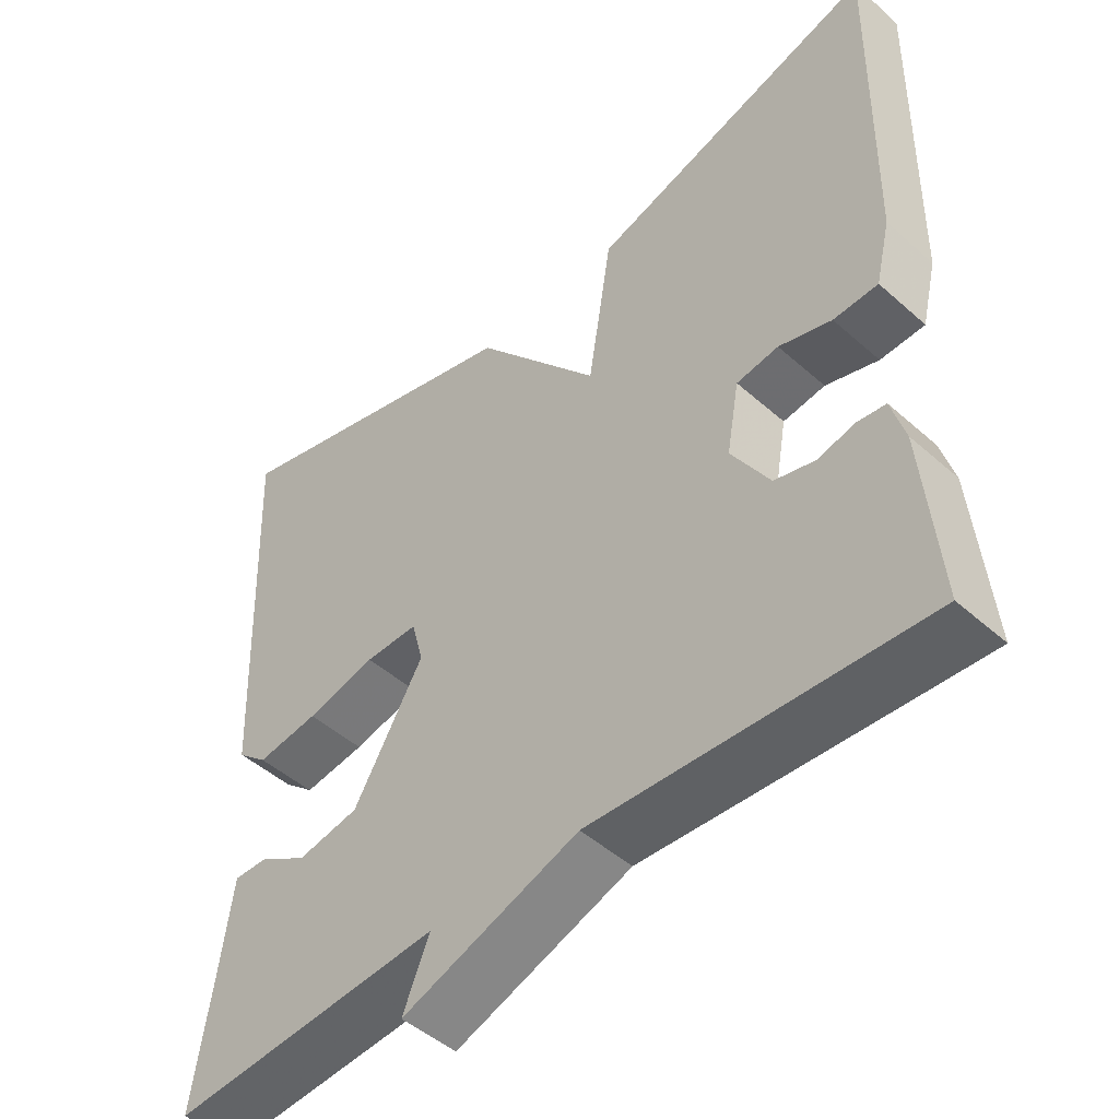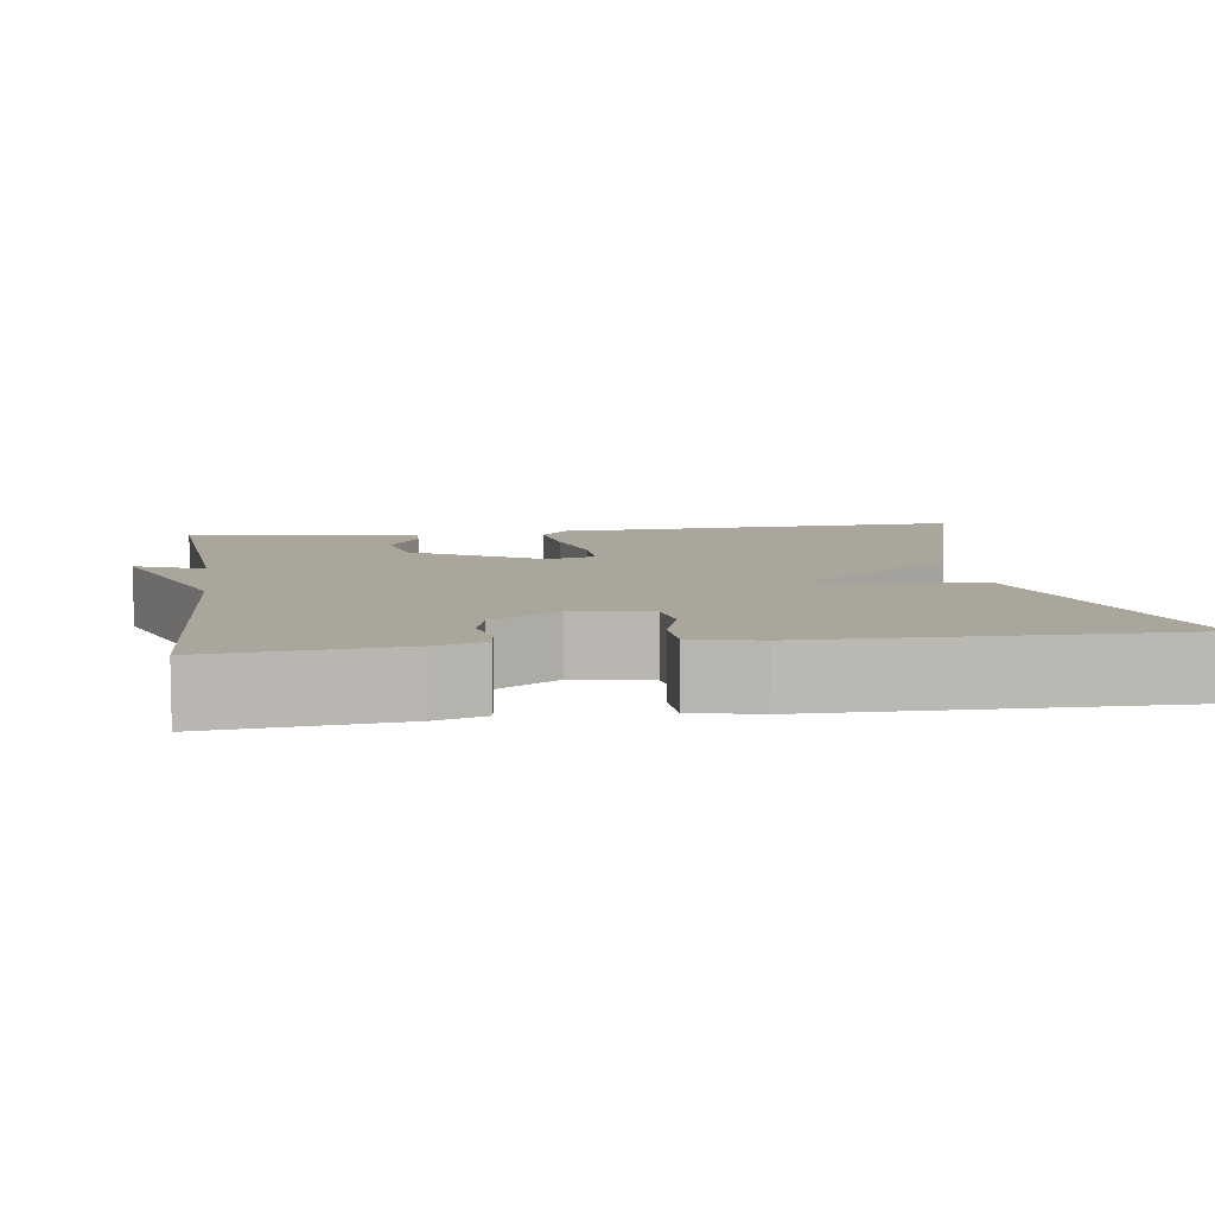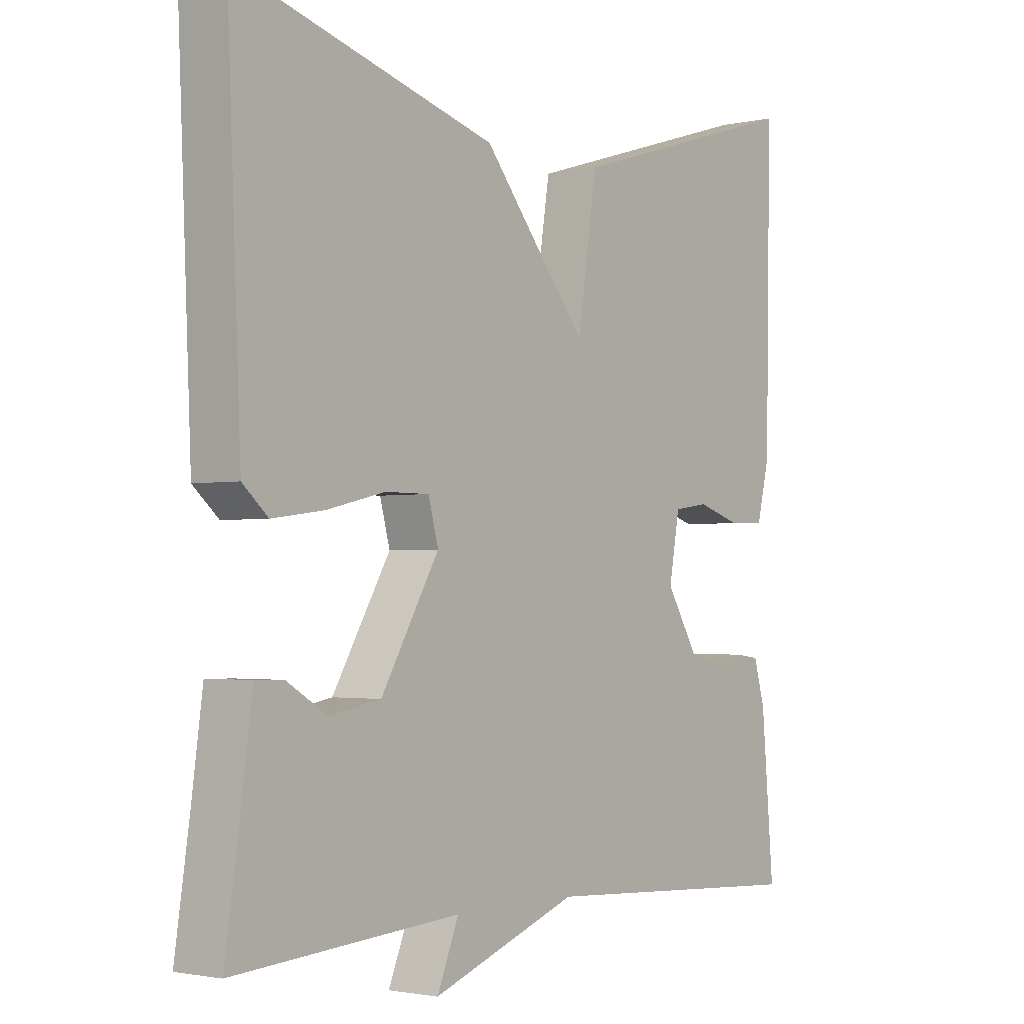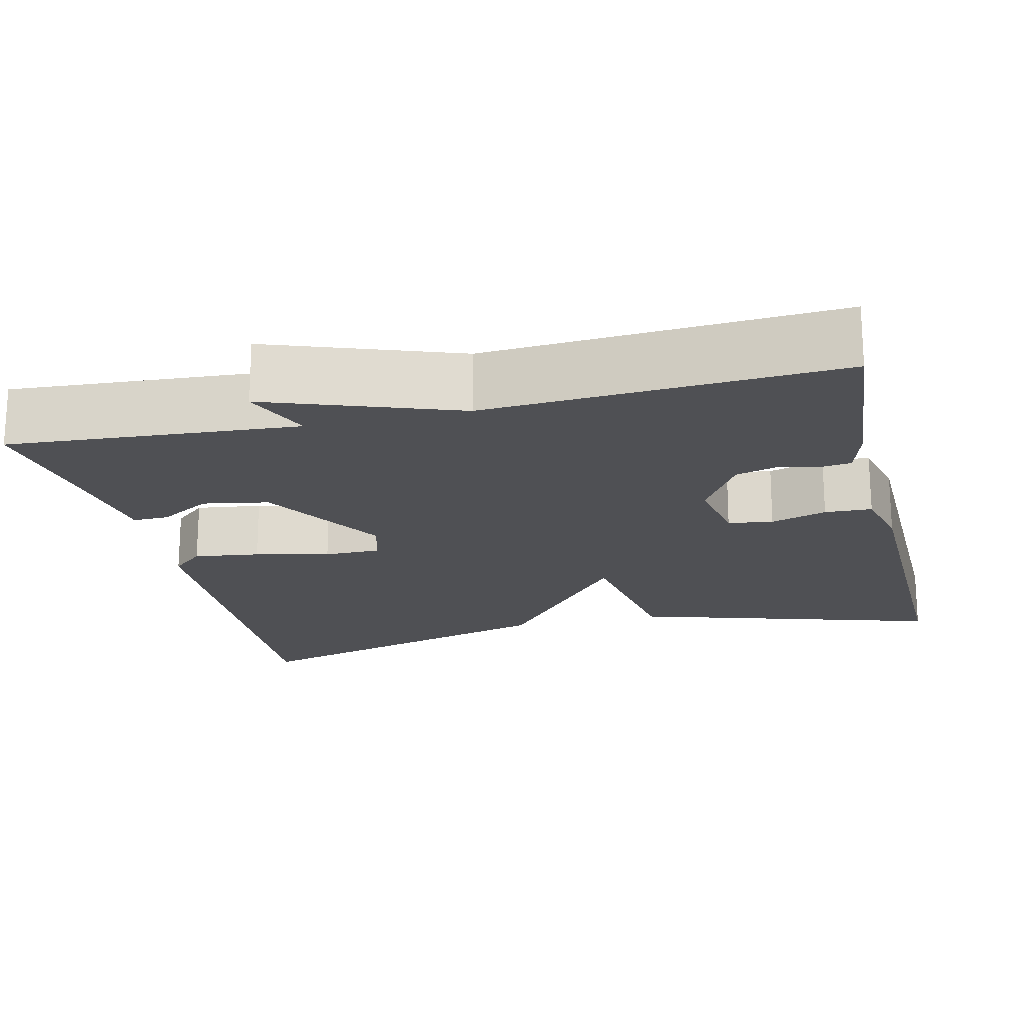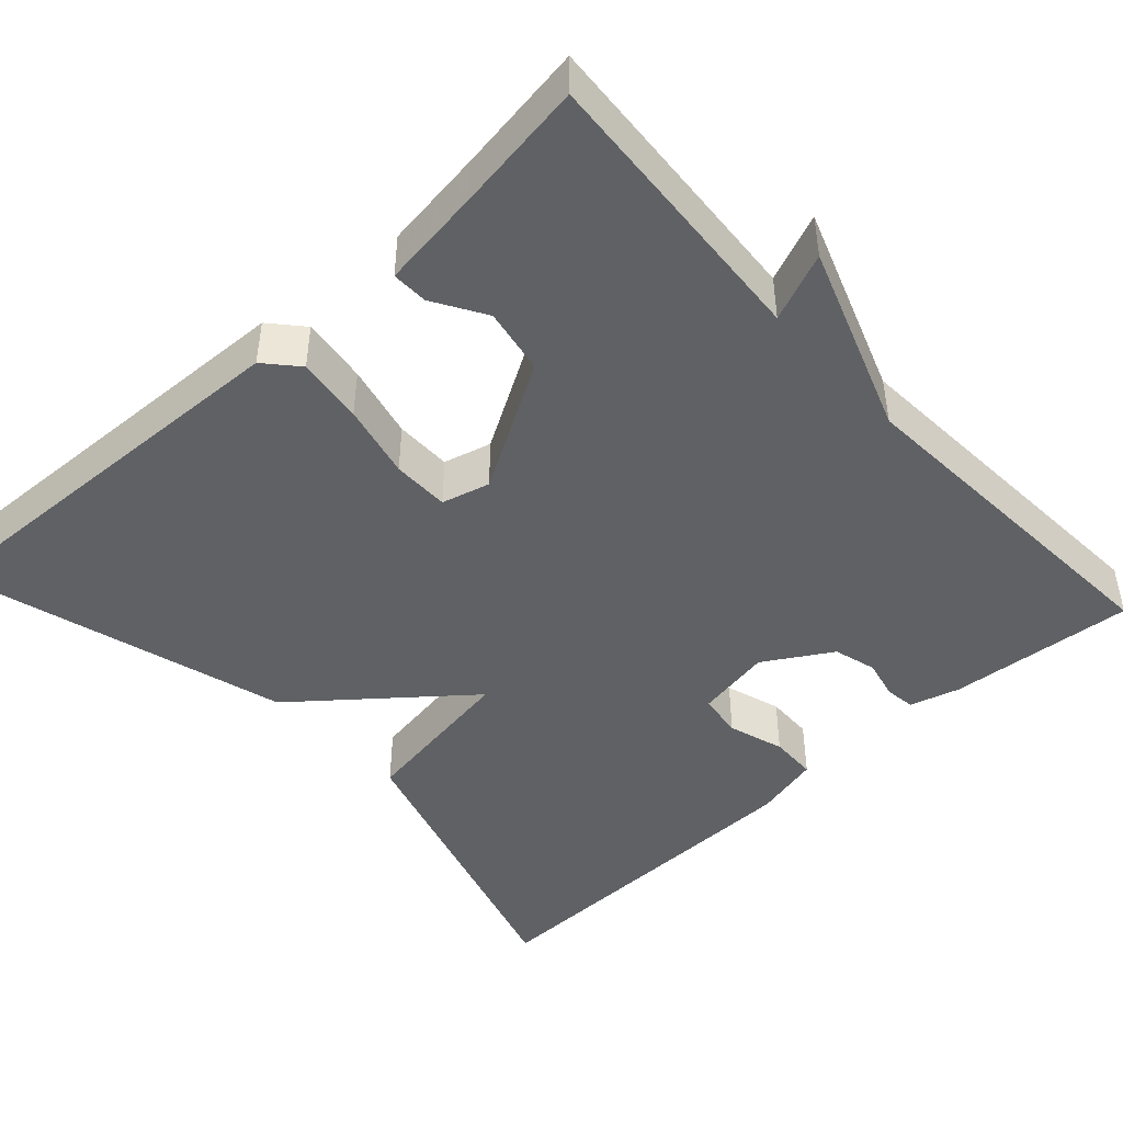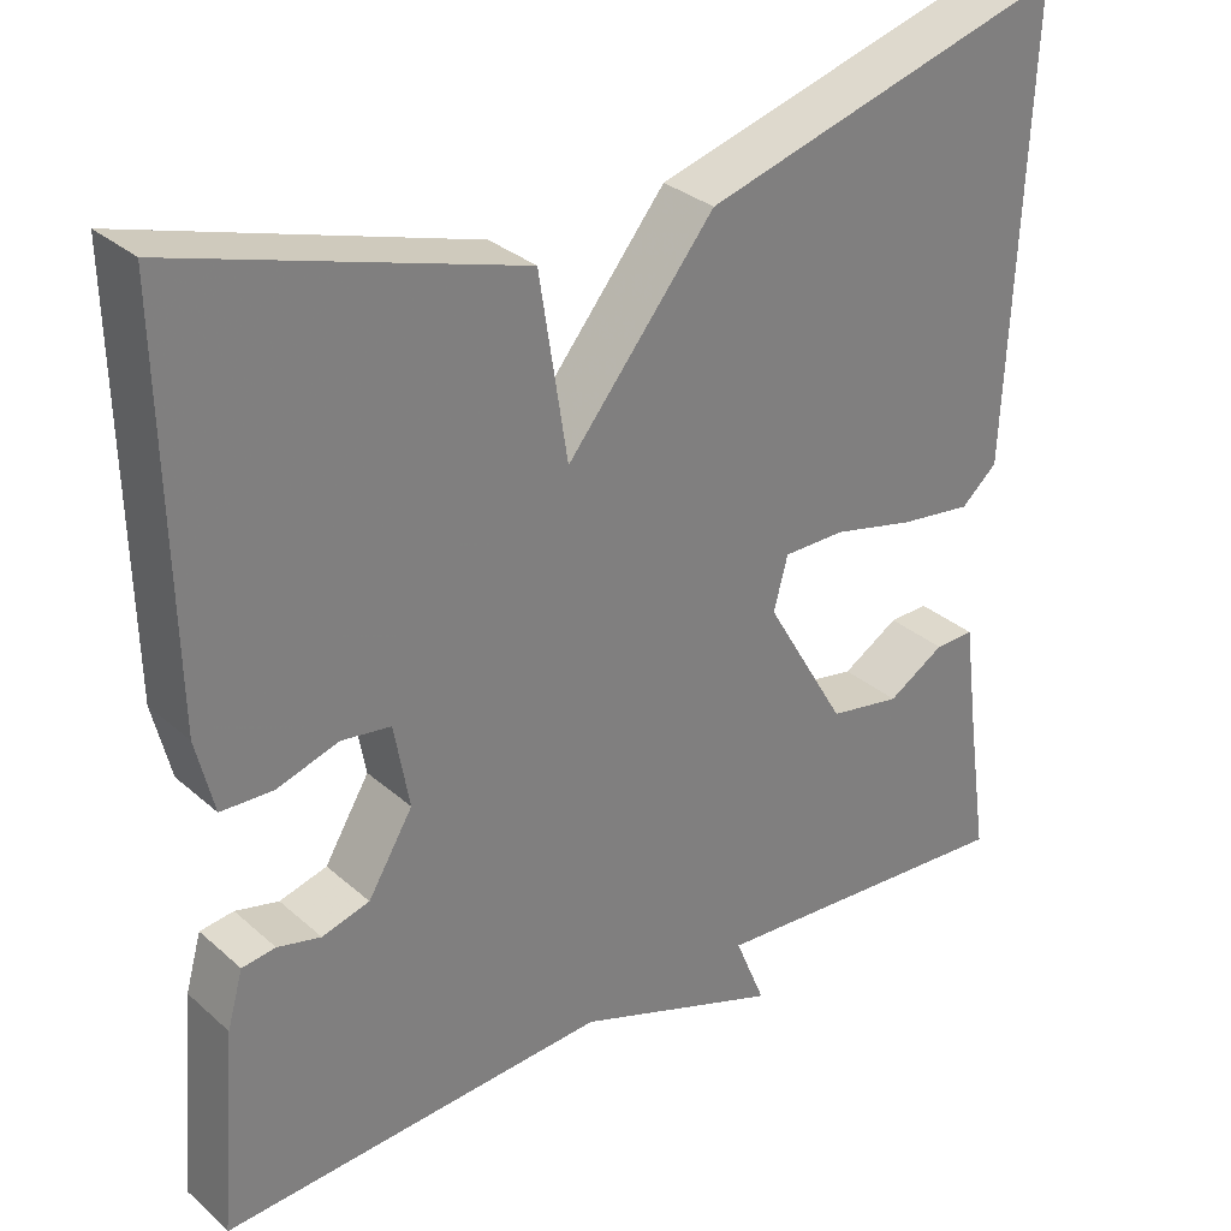
<metadata>
{"format":"obj","ext":"obj","renderer":"f3d","projection":"perspective","resolution":1024,"background":"white","views":[{"elev":-47.9,"azim":-134.8,"up":"+Z"},{"elev":7.9,"azim":-98.4,"up":"+Y"},{"elev":-2.0,"azim":128.3,"up":"+Z"},{"elev":-19.2,"azim":-166.5,"up":"+Y"},{"elev":-45.5,"azim":132.6,"up":"+Y"},{"elev":31.3,"azim":-39.2,"up":"+Z"}]}
</metadata>
<code>
v -0.5 0.07 -0.5
v -0.48 0.07 -0.269
v -0.462 0.07 -0.206
v -0.424 0.07 -0.201
v -0.375 0.07 -0.213
v -0.321 0.07 -0.198
v -0.27 0.07 -0.114
v -0.287 0.07 -0.019
v -0.343 0.07 -0.011
v -0.413 0.07 -0.033
v -0.472 0.07 -0.031
v -0.492 0.07 0.052
v -0.5 0.07 0.5
v -0.115 0.07 0.382
v -0.083 0.07 0.177
v 0.085 0.07 0.382
v 0.5 0.07 0.5
v 0.478 0.07 -0.013
v 0.437 0.07 -0.049
v 0.354 0.07 -0.038
v 0.261 0.07 -0.016
v 0.19 0.07 -0.016
v 0.174 0.07 -0.076
v 0.267 0.07 -0.235
v 0.349 0.07 -0.25
v 0.414 0.07 -0.211
v 0.459 0.07 -0.21
v 0.476 0.07 -0.337
v 0.5 0.07 -0.5
v 0.139 0.07 -0.474
v 0.174 0.07 -0.559
v -0.061 0.07 -0.474
v -0.5 0 -0.5
v -0.48 0 -0.269
v -0.462 0 -0.206
v -0.424 0 -0.201
v -0.375 0 -0.213
v -0.321 0 -0.198
v -0.27 0 -0.114
v -0.287 0 -0.019
v -0.343 0 -0.011
v -0.413 0 -0.033
v -0.472 0 -0.031
v -0.492 0 0.052
v -0.5 0 0.5
v -0.115 0 0.382
v -0.083 0 0.177
v 0.085 0 0.382
v 0.5 0 0.5
v 0.478 0 -0.013
v 0.437 0 -0.049
v 0.354 0 -0.038
v 0.261 0 -0.016
v 0.19 0 -0.016
v 0.174 0 -0.076
v 0.267 0 -0.235
v 0.349 0 -0.25
v 0.414 0 -0.211
v 0.459 0 -0.21
v 0.476 0 -0.337
v 0.5 0 -0.5
v 0.139 0 -0.474
v 0.174 0 -0.559
v -0.061 0 -0.474
f 30 31 32
f 28 29 30
f 27 28 30
f 26 27 30
f 25 26 30
f 24 25 30 32
f 32 1 2
f 24 32 2
f 23 24 2
f 19 20 21
f 18 19 21
f 17 18 21
f 16 17 21
f 15 16 21
f 15 21 22
f 13 14 15
f 12 13 15
f 11 12 15
f 10 11 15
f 9 10 15
f 15 22 23
f 9 15 23
f 8 9 23
f 2 3 4 5
f 2 5 6
f 23 2 6
f 7 8 23
f 6 7 23
f 64 63 62
f 62 61 60
f 62 60 59
f 62 59 58
f 62 58 57
f 64 62 57 56
f 34 33 64
f 34 64 56
f 34 56 55
f 53 52 51
f 53 51 50
f 53 50 49
f 53 49 48
f 53 48 47
f 54 53 47
f 47 46 45
f 47 45 44
f 47 44 43
f 47 43 42
f 47 42 41
f 55 54 47
f 55 47 41
f 55 41 40
f 37 36 35 34
f 38 37 34
f 38 34 55
f 55 40 39
f 55 39 38
f 1 33 34 2
f 2 34 35 3
f 3 35 36 4
f 4 36 37 5
f 5 37 38 6
f 6 38 39 7
f 7 39 40 8
f 8 40 41 9
f 9 41 42 10
f 10 42 43 11
f 11 43 44 12
f 12 44 45 13
f 13 45 46 14
f 14 46 47 15
f 15 47 48 16
f 16 48 49 17
f 17 49 50 18
f 18 50 51 19
f 19 51 52 20
f 20 52 53 21
f 21 53 54 22
f 22 54 55 23
f 23 55 56 24
f 24 56 57 25
f 25 57 58 26
f 26 58 59 27
f 27 59 60 28
f 28 60 61 29
f 29 61 62 30
f 30 62 63 31
f 31 63 64 32
f 32 64 33 1

</code>
